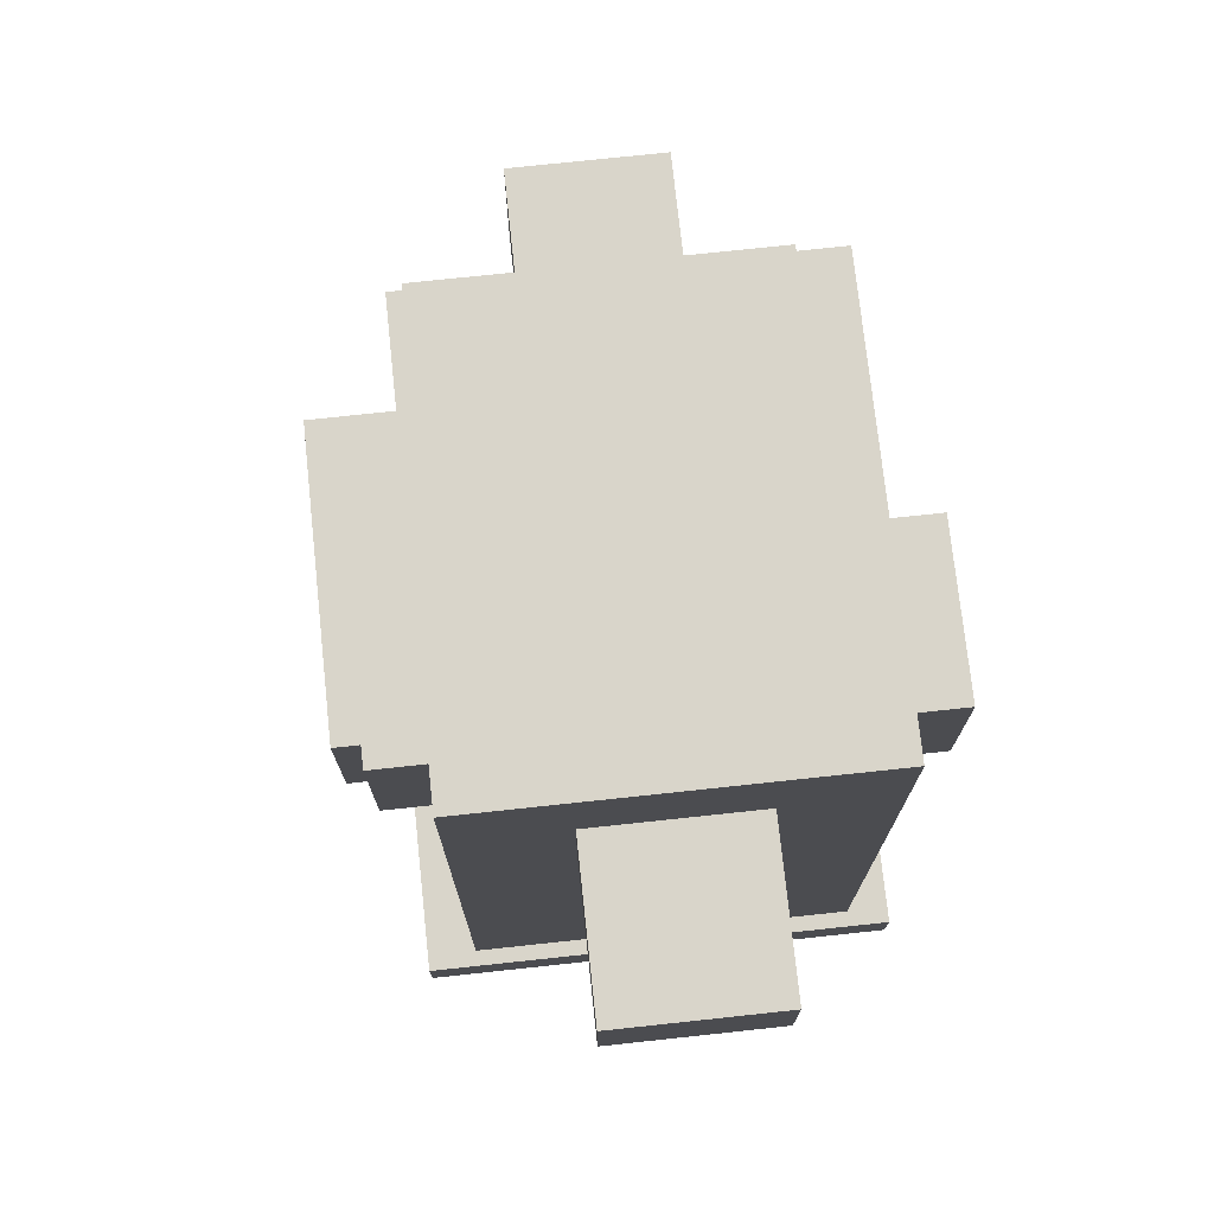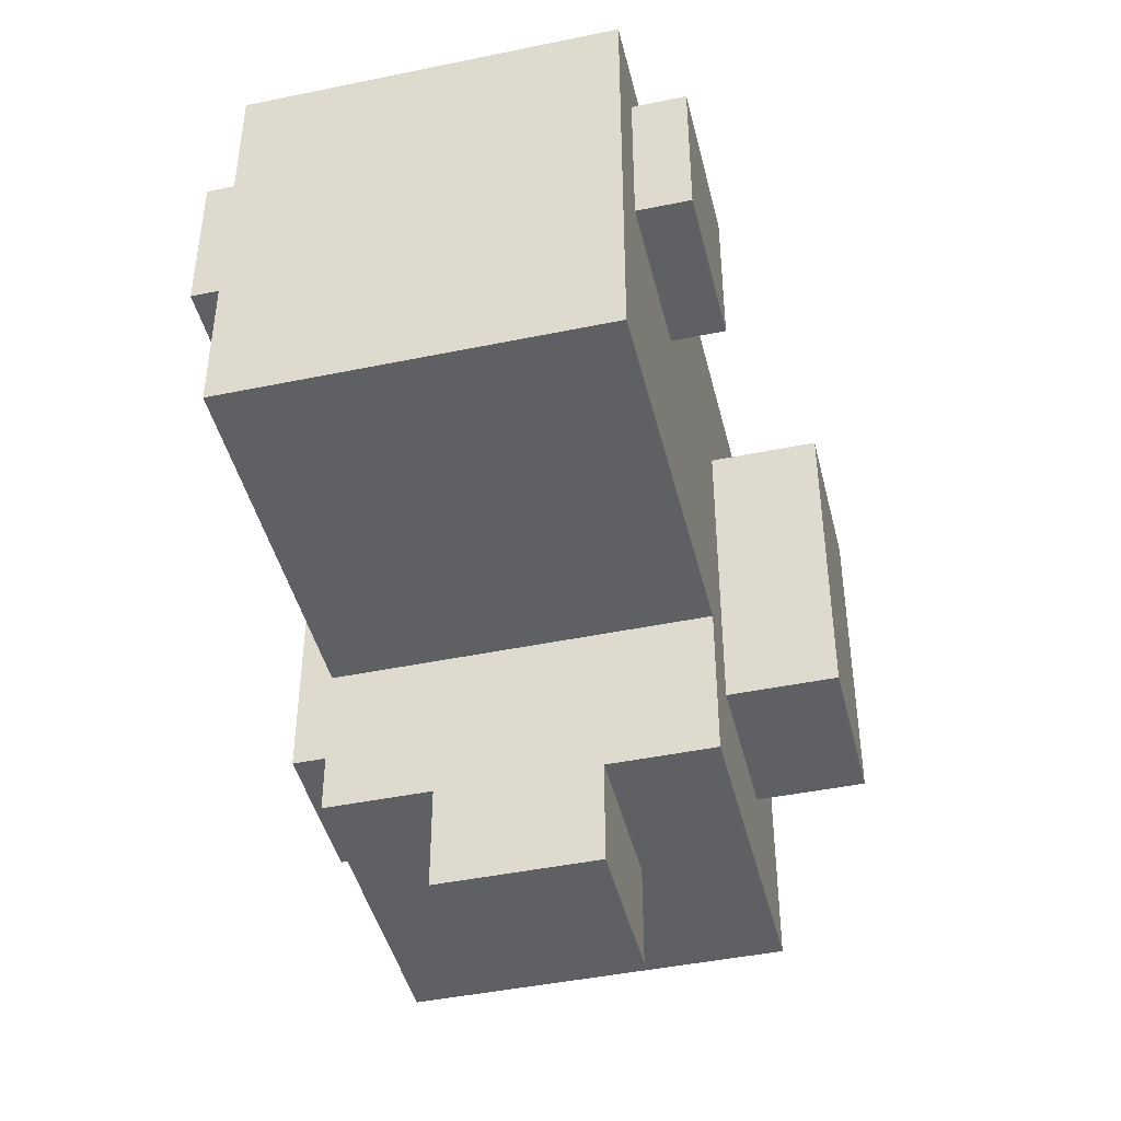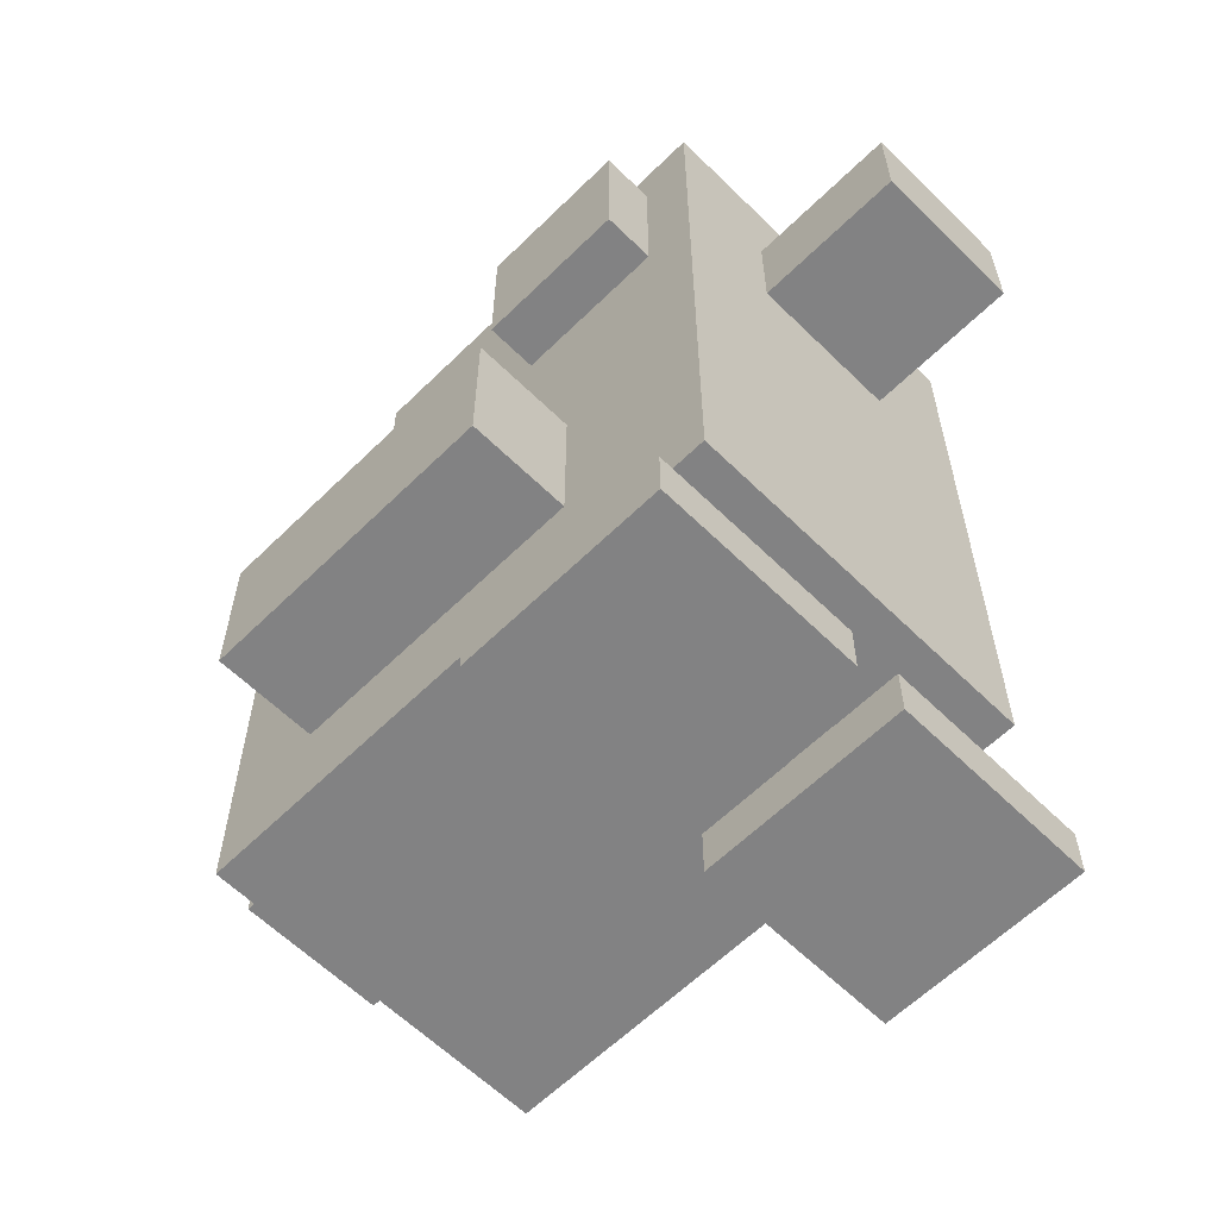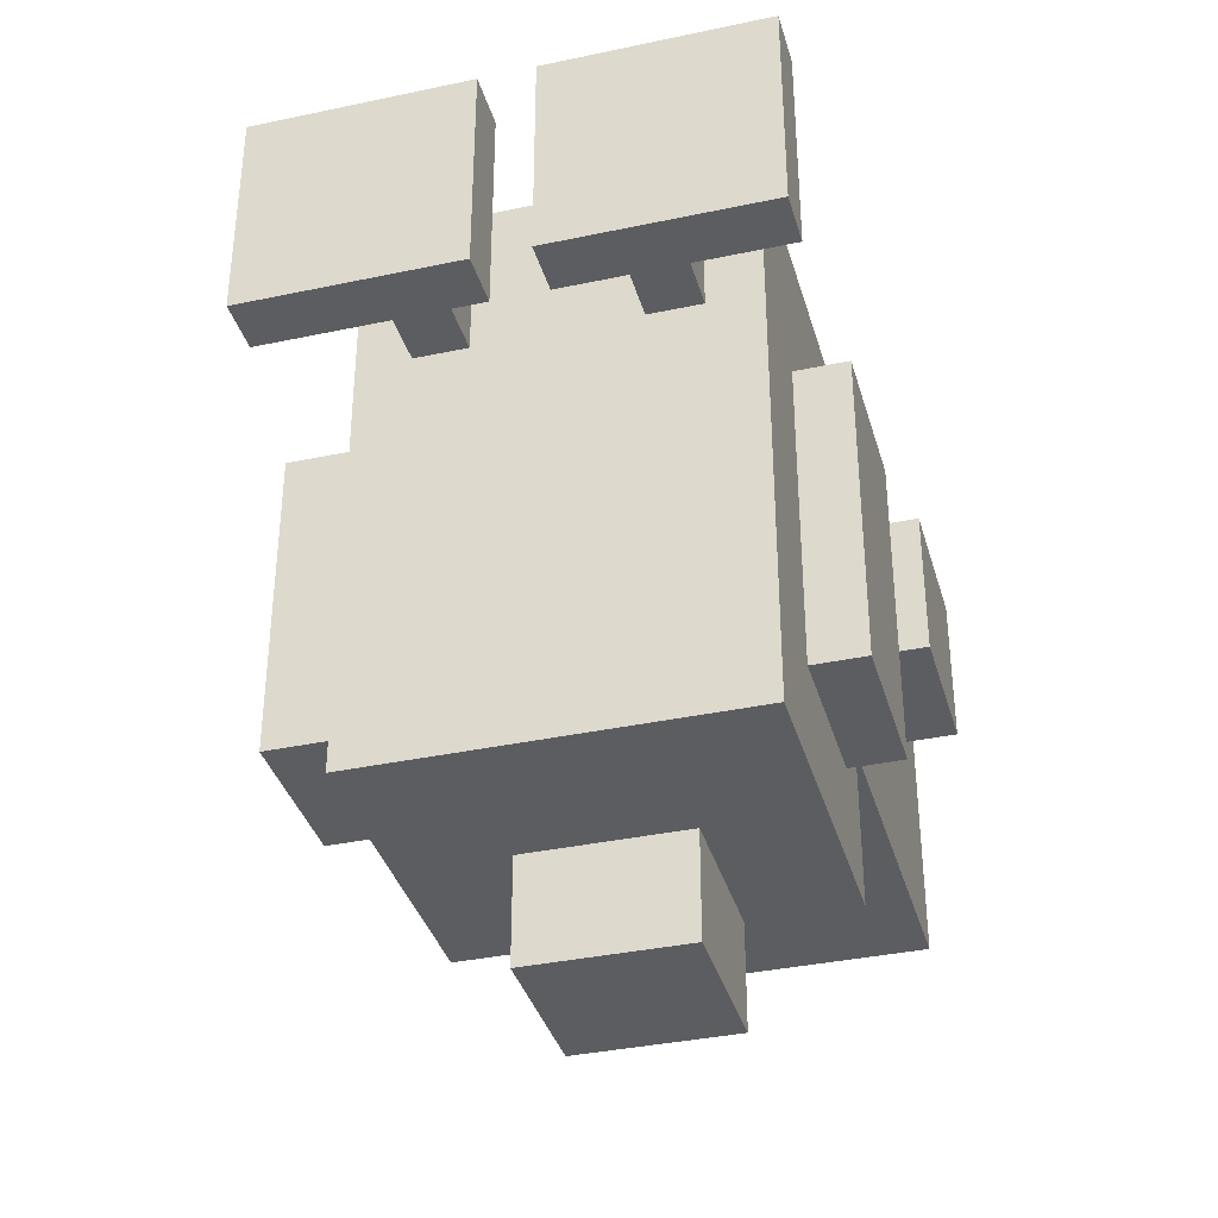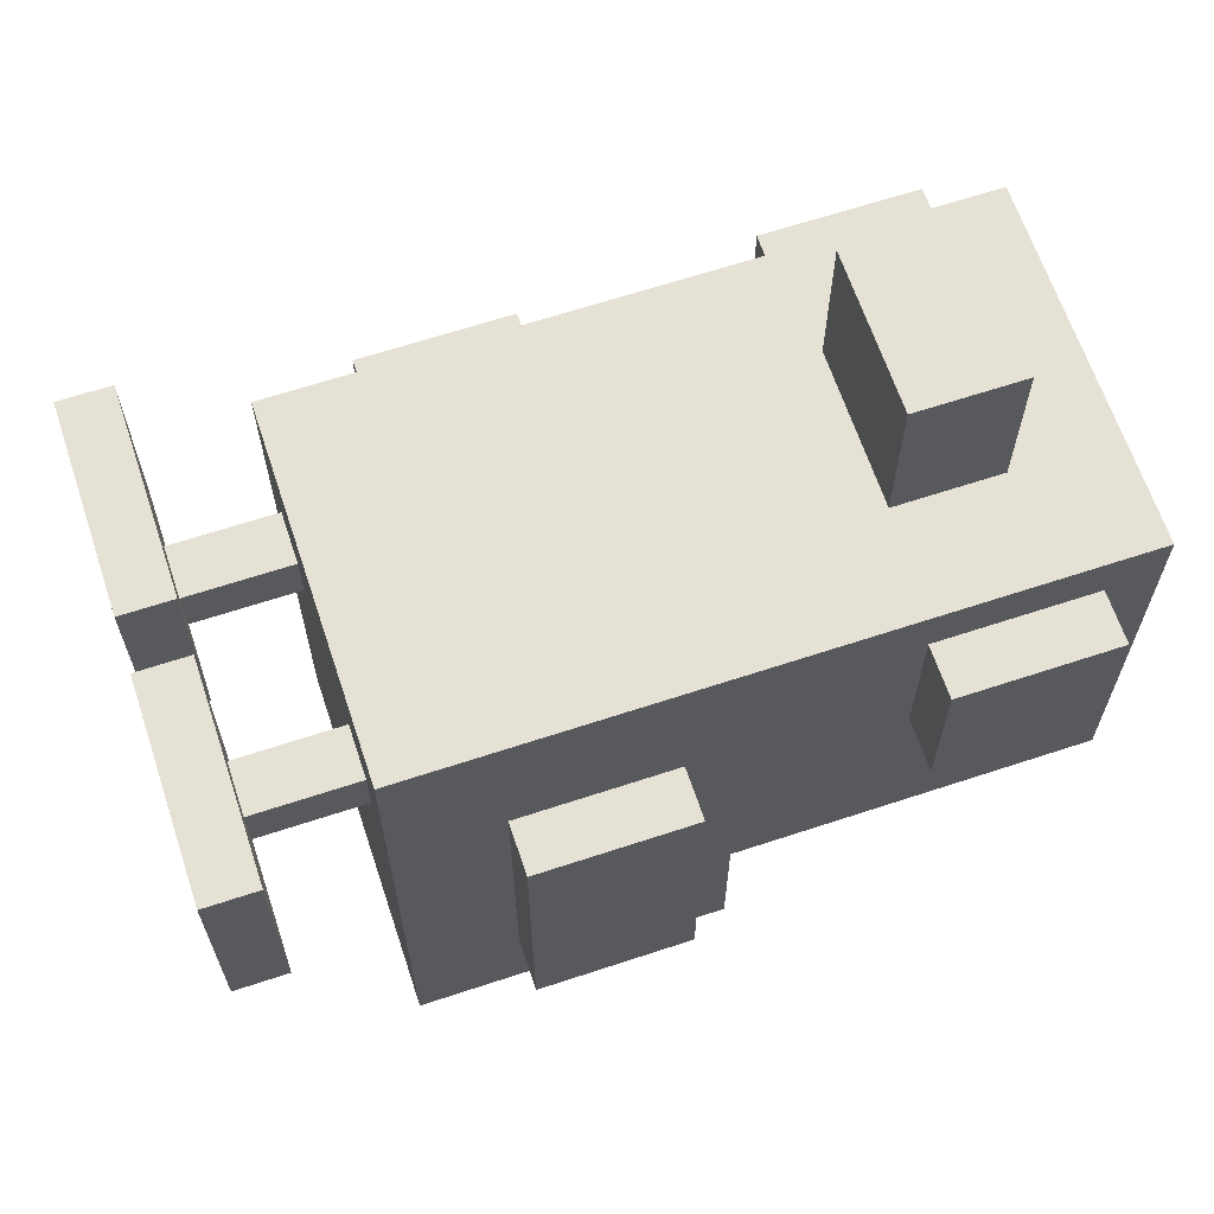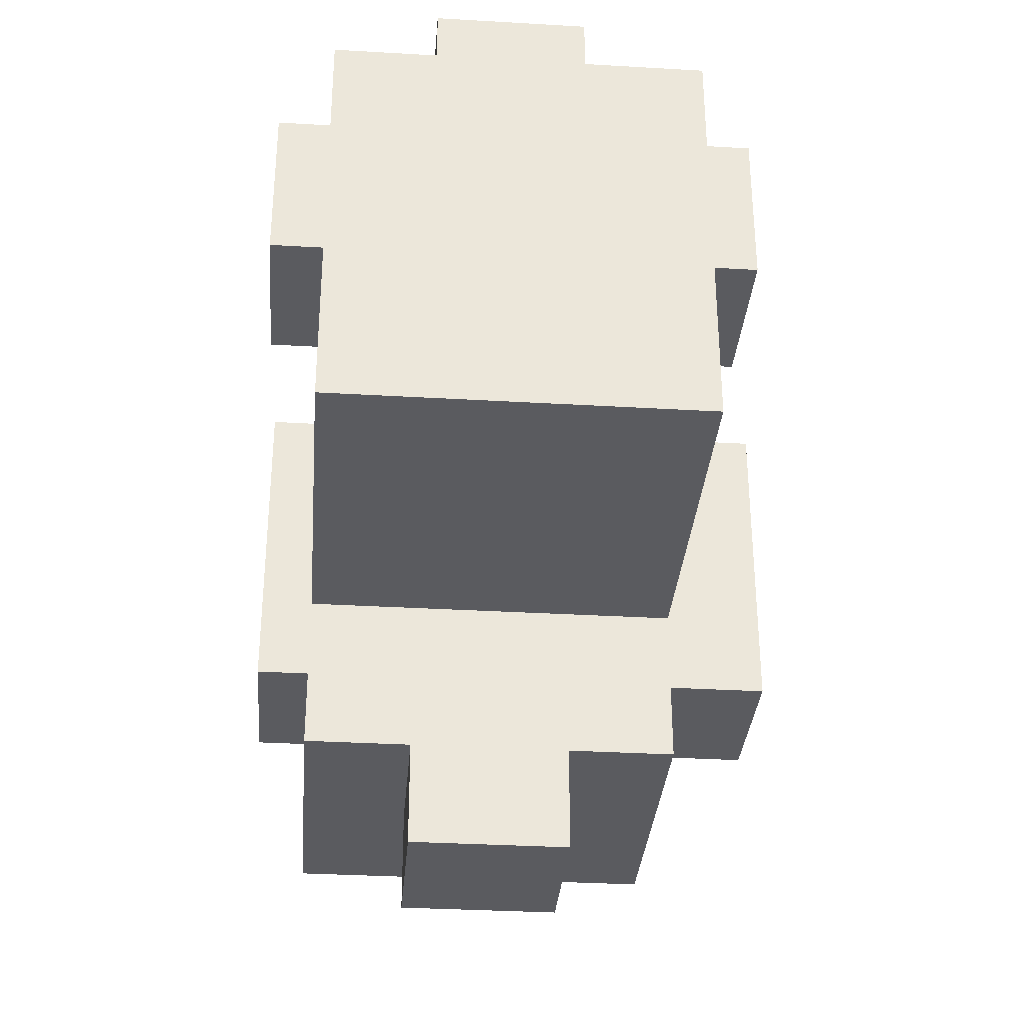
<metadata>
{"format":"obj","ext":"obj","renderer":"f3d","projection":"perspective","resolution":1024,"background":"white","views":[{"elev":74.6,"azim":-6.1,"up":"+Y"},{"elev":-44.3,"azim":-166.4,"up":"+Z"},{"elev":-60.8,"azim":-45.0,"up":"+Y"},{"elev":-36.4,"azim":15.5,"up":"+Z"},{"elev":64.8,"azim":71.6,"up":"+Z"},{"elev":-33.2,"azim":175.4,"up":"+Z"}]}
</metadata>
<code>
o
v -0.6 0.5 0.1
v -0.6 0.5 -0.5
v -0.6 0.8 0.1
v -0.6 0.8 -0.5
v -0.5 0 0.4
v -0.5 0 -5.96e-08
v -0.5 0.1 0.4
v -0.5 0.1 -5.96e-08
v -0.5 1.2 0.3
v -0.5 1.2 -5.96e-08
v -0.5 1.3 0.2
v -0.5 1.3 0.1
v -0.5 1.4 0.2
v -0.5 1.4 0.1
v -0.5 1.5 0.3
v -0.5 1.5 -5.96e-08
v -0.4 0.3 0.4
v -0.4 0.3 -0.7
v -0.4 0.5 0.4
v -0.4 0.5 0.1
v -0.4 0.5 -0.5
v -0.4 0.5 -0.7
v -0.4 0.8 0.1
v -0.4 0.8 -0.5
v -0.4 0.9 0.4
v -0.4 0.9 -0.4
v -0.4 0.9 -0.7
v -0.4 1 0.4
v -0.4 1 -0.4
v -0.4 1.2 0.3
v -0.4 1.2 -5.96e-08
v -0.4 1.5 0.3
v -0.4 1.5 -5.96e-08
v -0.4 1.6 0.4
v -0.4 1.6 -0.4
v -0.3 0.1 0.2
v -0.3 0.1 0.1
v -0.3 0.3 0.2
v -0.3 0.3 0.1
v -0.2 0.6 -0.7
v -0.2 0.6 -0.9
v -0.2 0.9 -0.7
v -0.2 0.9 -0.9
v -0.2 1.2 0.7
v -0.2 1.2 0.4
v -0.2 1.4 0.7
v -0.2 1.4 0.4
v 5.96e-08 0 0.4
v 5.96e-08 0 -5.96e-08
v 5.96e-08 0.1 0.4
v 5.96e-08 0.1 -5.96e-08
v 0.1 0.1 0.2
v 0.1 0.1 0.1
v 0.1 0.3 0.2
v 0.1 0.3 0.1
v -0.2 0.1 0.2
v -0.2 0.1 0.1
v -0.2 0.3 0.2
v -0.2 0.3 0.1
v -0.1 0 0.4
v -0.1 0 -5.96e-08
v -0.1 0.1 0.4
v -0.1 0.1 -5.96e-08
v 0.1 0.6 -0.7
v 0.1 0.6 -0.9
v 0.1 0.9 -0.7
v 0.1 0.9 -0.9
v 0.1 1.2 0.7
v 0.1 1.2 0.4
v 0.1 1.4 0.7
v 0.1 1.4 0.4
v 0.2 0.1 0.2
v 0.2 0.1 0.1
v 0.2 0.3 0.2
v 0.2 0.3 0.1
v 0.3 0.3 0.4
v 0.3 0.3 -0.7
v 0.3 0.5 0.4
v 0.3 0.5 0.1
v 0.3 0.5 -0.5
v 0.3 0.5 -0.7
v 0.3 0.8 0.1
v 0.3 0.8 -0.5
v 0.3 0.9 0.4
v 0.3 0.9 -0.4
v 0.3 0.9 -0.7
v 0.3 1 0.4
v 0.3 1 -0.4
v 0.3 1.2 0.3
v 0.3 1.2 -5.96e-08
v 0.3 1.5 0.3
v 0.3 1.5 -5.96e-08
v 0.3 1.6 0.4
v 0.3 1.6 -0.4
v 0.4 0 0.4
v 0.4 0 -5.96e-08
v 0.4 0.1 0.4
v 0.4 0.1 -5.96e-08
v 0.4 0.5 0.1
v 0.4 0.5 -0.5
v 0.4 0.8 0.1
v 0.4 0.8 -0.5
v 0.4 1.2 0.3
v 0.4 1.2 -5.96e-08
v 0.4 1.3 0.2
v 0.4 1.3 0.1
v 0.4 1.4 0.2
v 0.4 1.4 0.1
v 0.4 1.5 0.3
v 0.4 1.5 -5.96e-08
v -0.2 1.2 0.7
v -0.2 1.4 0.7
v 0.1 1.2 0.7
v 0.1 1.4 0.7
v -0.5 0 0.4
v -0.5 0.1 0.4
v -0.4 0.3 0.4
v -0.4 0.5 0.4
v -0.4 0.9 0.4
v -0.4 1 0.4
v -0.4 1.6 0.4
v -0.2 1.2 0.4
v -0.2 1.4 0.4
v -0.1 0 0.4
v -0.1 0.1 0.4
v 5.96e-08 0 0.4
v 5.96e-08 0.1 0.4
v 0.1 1.2 0.4
v 0.1 1.4 0.4
v 0.3 0.3 0.4
v 0.3 0.5 0.4
v 0.3 0.9 0.4
v 0.3 1 0.4
v 0.3 1.6 0.4
v 0.4 0 0.4
v 0.4 0.1 0.4
v -0.5 1.2 0.3
v -0.5 1.5 0.3
v -0.4 1.2 0.3
v -0.4 1.5 0.3
v 0.3 1.2 0.3
v 0.3 1.5 0.3
v 0.4 1.2 0.3
v 0.4 1.5 0.3
v -0.3 0.1 0.2
v -0.3 0.3 0.2
v -0.2 0.1 0.2
v -0.2 0.3 0.2
v 0.1 0.1 0.2
v 0.1 0.3 0.2
v 0.2 0.1 0.2
v 0.2 0.3 0.2
v -0.6 0.5 0.1
v -0.6 0.8 0.1
v -0.4 0.5 0.1
v -0.4 0.8 0.1
v 0.3 0.5 0.1
v 0.3 0.8 0.1
v 0.4 0.5 0.1
v 0.4 0.8 0.1
v -0.3 0.1 0.1
v -0.3 0.3 0.1
v -0.2 0.1 0.1
v -0.2 0.3 0.1
v 0.1 0.1 0.1
v 0.1 0.3 0.1
v 0.2 0.1 0.1
v 0.2 0.3 0.1
v -0.5 0 -5.96e-08
v -0.5 0.1 -5.96e-08
v -0.5 1.2 -5.96e-08
v -0.5 1.5 -5.96e-08
v -0.4 1.2 -5.96e-08
v -0.4 1.5 -5.96e-08
v -0.1 0 -5.96e-08
v -0.1 0.1 -5.96e-08
v 5.96e-08 0 -5.96e-08
v 5.96e-08 0.1 -5.96e-08
v 0.3 1.2 -5.96e-08
v 0.3 1.5 -5.96e-08
v 0.4 0 -5.96e-08
v 0.4 0.1 -5.96e-08
v 0.4 1.2 -5.96e-08
v 0.4 1.5 -5.96e-08
v -0.4 0.9 -0.4
v -0.4 1 -0.4
v -0.4 1.6 -0.4
v 0.3 0.9 -0.4
v 0.3 1 -0.4
v 0.3 1.6 -0.4
v -0.6 0.5 -0.5
v -0.6 0.8 -0.5
v -0.4 0.5 -0.5
v -0.4 0.8 -0.5
v 0.3 0.5 -0.5
v 0.3 0.8 -0.5
v 0.4 0.5 -0.5
v 0.4 0.8 -0.5
v -0.4 0.3 -0.7
v -0.4 0.5 -0.7
v -0.4 0.9 -0.7
v -0.2 0.6 -0.7
v -0.2 0.9 -0.7
v 0.1 0.6 -0.7
v 0.1 0.9 -0.7
v 0.3 0.3 -0.7
v 0.3 0.5 -0.7
v 0.3 0.9 -0.7
v -0.2 0.6 -0.9
v -0.2 0.9 -0.9
v 0.1 0.6 -0.9
v 0.1 0.9 -0.9
v -0.5 0 0.4
v -0.1 0 0.4
v 5.96e-08 0 0.4
v 0.4 0 0.4
v -0.5 0 -5.96e-08
v -0.1 0 -5.96e-08
v 5.96e-08 0 -5.96e-08
v 0.4 0 -5.96e-08
v -0.4 0.3 0.4
v 0.3 0.3 0.4
v -0.3 0.3 0.2
v -0.2 0.3 0.2
v 0.1 0.3 0.2
v 0.2 0.3 0.2
v -0.3 0.3 0.1
v -0.2 0.3 0.1
v 0.1 0.3 0.1
v 0.2 0.3 0.1
v -0.4 0.3 -0.7
v 0.3 0.3 -0.7
v -0.6 0.5 0.1
v -0.4 0.5 0.1
v 0.3 0.5 0.1
v 0.4 0.5 0.1
v -0.6 0.5 -0.5
v -0.4 0.5 -0.5
v 0.3 0.5 -0.5
v 0.4 0.5 -0.5
v -0.2 0.6 -0.7
v 0.1 0.6 -0.7
v -0.2 0.6 -0.9
v 0.1 0.6 -0.9
v -0.2 1.2 0.7
v 0.1 1.2 0.7
v -0.2 1.2 0.4
v 0.1 1.2 0.4
v -0.5 1.2 0.3
v -0.4 1.2 0.3
v 0.3 1.2 0.3
v 0.4 1.2 0.3
v -0.5 1.2 -5.96e-08
v -0.4 1.2 -5.96e-08
v 0.3 1.2 -5.96e-08
v 0.4 1.2 -5.96e-08
v -0.5 0.1 0.4
v -0.1 0.1 0.4
v 5.96e-08 0.1 0.4
v 0.4 0.1 0.4
v -0.3 0.1 0.2
v -0.2 0.1 0.2
v 0.1 0.1 0.2
v 0.2 0.1 0.2
v -0.3 0.1 0.1
v -0.2 0.1 0.1
v 0.1 0.1 0.1
v 0.2 0.1 0.1
v -0.5 0.1 -5.96e-08
v -0.1 0.1 -5.96e-08
v 5.96e-08 0.1 -5.96e-08
v 0.4 0.1 -5.96e-08
v -0.6 0.8 0.1
v -0.4 0.8 0.1
v 0.3 0.8 0.1
v 0.4 0.8 0.1
v -0.6 0.8 -0.5
v -0.4 0.8 -0.5
v 0.3 0.8 -0.5
v 0.4 0.8 -0.5
v -0.4 0.9 -0.4
v 0.3 0.9 -0.4
v -0.4 0.9 -0.7
v -0.2 0.9 -0.7
v 0.1 0.9 -0.7
v 0.3 0.9 -0.7
v -0.2 0.9 -0.9
v 0.1 0.9 -0.9
v -0.2 1.4 0.7
v 0.1 1.4 0.7
v -0.2 1.4 0.4
v 0.1 1.4 0.4
v -0.5 1.5 0.3
v -0.4 1.5 0.3
v 0.3 1.5 0.3
v 0.4 1.5 0.3
v -0.5 1.5 -5.96e-08
v -0.4 1.5 -5.96e-08
v 0.3 1.5 -5.96e-08
v 0.4 1.5 -5.96e-08
v -0.4 1.6 0.4
v 0.3 1.6 0.4
v -0.4 1.6 -0.4
v 0.3 1.6 -0.4
f 3 2 1
f 4 2 3
f 7 6 5
f 8 6 7
f 11 10 9
f 12 10 11
f 13 11 9
f 13 12 11
f 14 10 12
f 14 12 13
f 15 13 9
f 15 14 13
f 16 10 14
f 16 14 15
f 19 18 17
f 20 18 19
f 21 18 20
f 22 18 21
f 23 20 19
f 24 22 21
f 25 23 19
f 25 24 23
f 26 24 25
f 27 22 24
f 27 24 26
f 28 26 25
f 29 26 28
f 30 29 28
f 31 29 30
f 32 30 28
f 33 29 31
f 34 32 28
f 34 33 32
f 35 29 33
f 35 33 34
f 38 37 36
f 39 37 38
f 42 41 40
f 43 41 42
f 46 45 44
f 47 45 46
f 50 49 48
f 51 49 50
f 54 53 52
f 55 53 54
f 56 57 58
f 58 57 59
f 60 61 62
f 62 61 63
f 64 65 66
f 66 65 67
f 68 69 70
f 70 69 71
f 72 73 74
f 74 73 75
f 76 77 78
f 78 77 79
f 79 77 80
f 80 77 81
f 78 79 82
f 80 81 83
f 78 82 84
f 82 83 84
f 84 83 85
f 83 81 86
f 85 83 86
f 84 85 87
f 87 85 88
f 87 88 89
f 89 88 90
f 87 89 91
f 90 88 92
f 87 91 93
f 91 92 93
f 92 88 94
f 93 92 94
f 95 96 97
f 97 96 98
f 99 100 101
f 101 100 102
f 103 104 105
f 105 104 106
f 103 105 107
f 105 106 107
f 106 104 108
f 107 106 108
f 103 107 109
f 107 108 109
f 108 104 110
f 109 108 110
f 113 112 111
f 114 112 113
f 122 121 120
f 123 121 122
f 124 116 115
f 125 116 124
f 128 122 120
f 129 121 123
f 130 118 117
f 131 119 118
f 131 118 130
f 132 120 119
f 132 119 131
f 133 128 120
f 133 120 132
f 133 129 128
f 134 121 129
f 134 129 133
f 135 127 126
f 136 127 135
f 139 138 137
f 140 138 139
f 143 142 141
f 144 142 143
f 147 146 145
f 148 146 147
f 151 150 149
f 152 150 151
f 155 154 153
f 156 154 155
f 159 158 157
f 160 158 159
f 161 162 163
f 163 162 164
f 165 166 167
f 167 166 168
f 171 172 173
f 173 172 174
f 169 170 175
f 175 170 176
f 177 178 181
f 181 178 182
f 179 180 183
f 183 180 184
f 185 186 188
f 186 187 189
f 188 186 189
f 189 187 190
f 191 192 193
f 193 192 194
f 195 196 197
f 197 196 198
f 200 201 202
f 202 201 203
f 200 202 204
f 199 200 206
f 204 205 207
f 206 200 207
f 200 204 207
f 207 205 208
f 209 210 211
f 211 210 212
f 217 214 213
f 218 214 217
f 219 216 215
f 220 216 219
f 223 222 221
f 224 222 223
f 225 222 224
f 226 222 225
f 227 223 221
f 228 225 224
f 229 225 228
f 230 222 226
f 231 229 228
f 231 230 229
f 231 227 221
f 231 228 227
f 232 222 230
f 232 230 231
f 237 234 233
f 238 234 237
f 239 236 235
f 240 236 239
f 243 242 241
f 244 242 243
f 247 246 245
f 248 246 247
f 253 250 249
f 254 250 253
f 255 252 251
f 256 252 255
f 257 258 261
f 261 258 262
f 259 260 263
f 263 260 264
f 257 261 265
f 262 258 266
f 259 263 267
f 264 260 268
f 257 265 269
f 265 266 269
f 266 258 270
f 269 266 270
f 267 268 271
f 259 267 271
f 268 260 272
f 271 268 272
f 273 274 277
f 277 274 278
f 275 276 279
f 279 276 280
f 281 282 283
f 283 282 284
f 284 282 285
f 285 282 286
f 284 285 287
f 287 285 288
f 289 290 291
f 291 290 292
f 293 294 297
f 297 294 298
f 295 296 299
f 299 296 300
f 301 302 303
f 303 302 304

</code>
